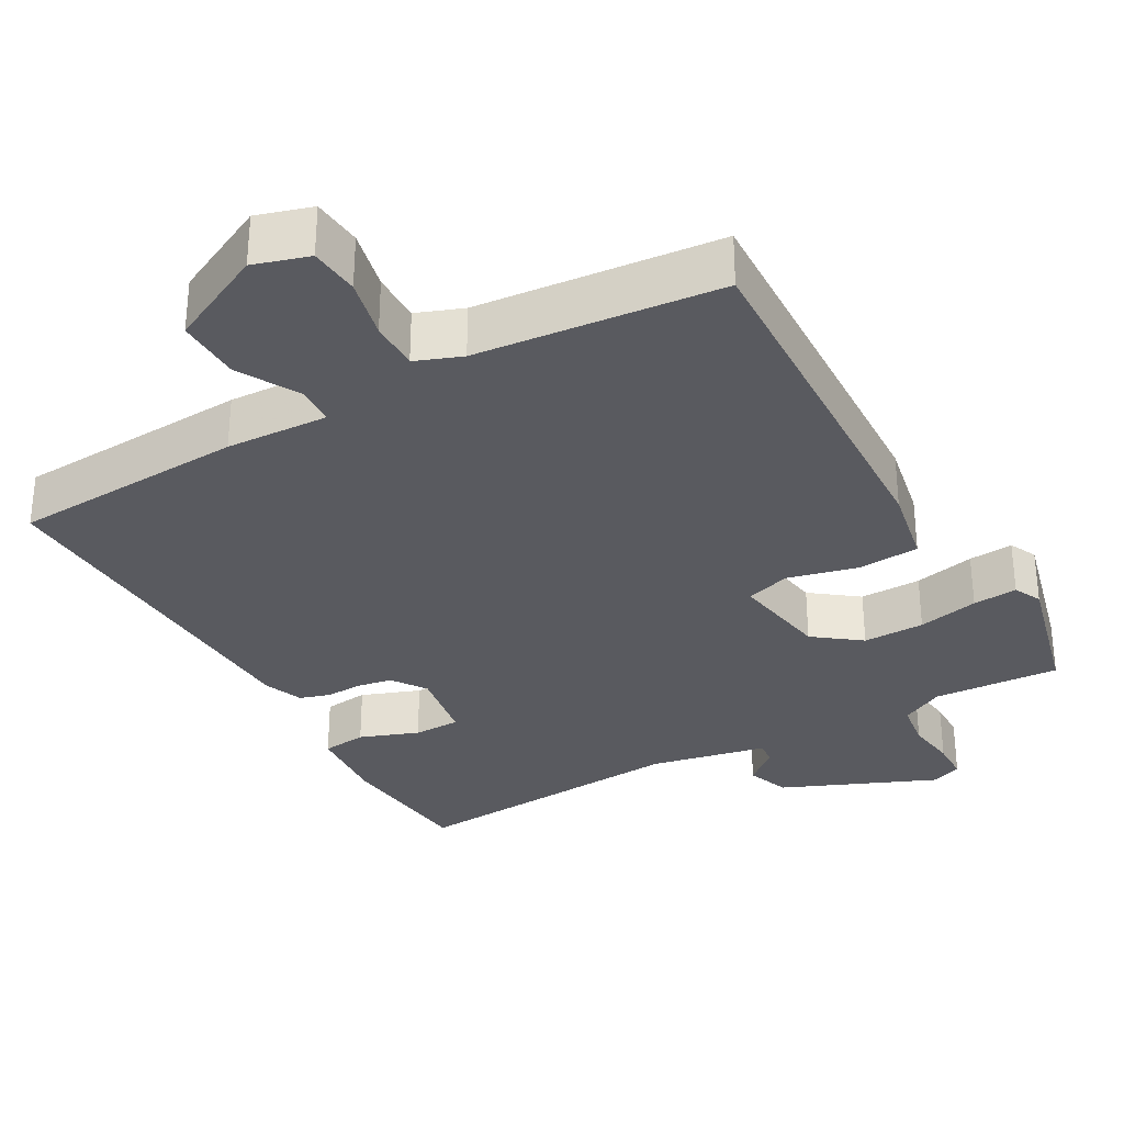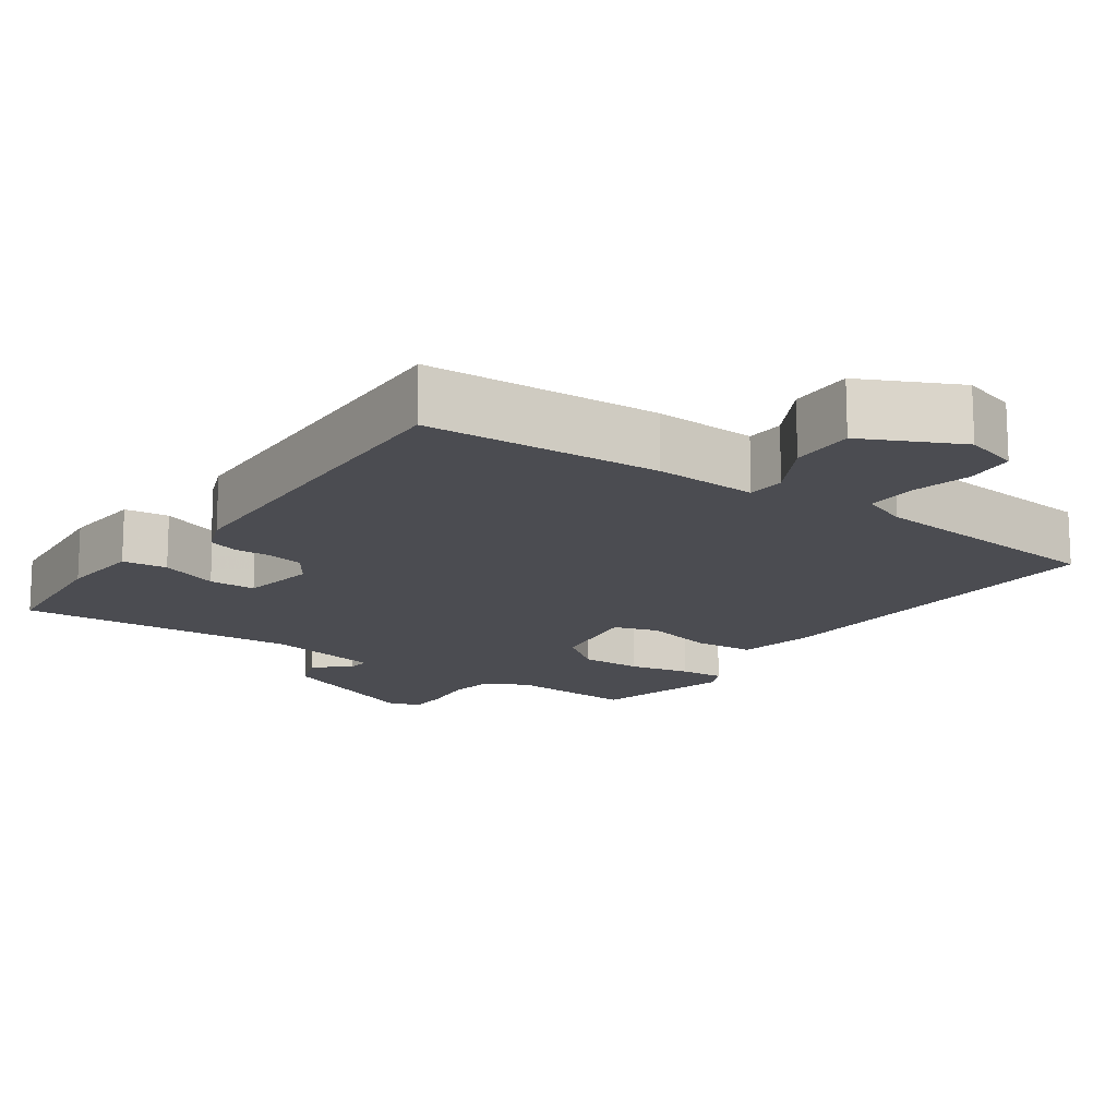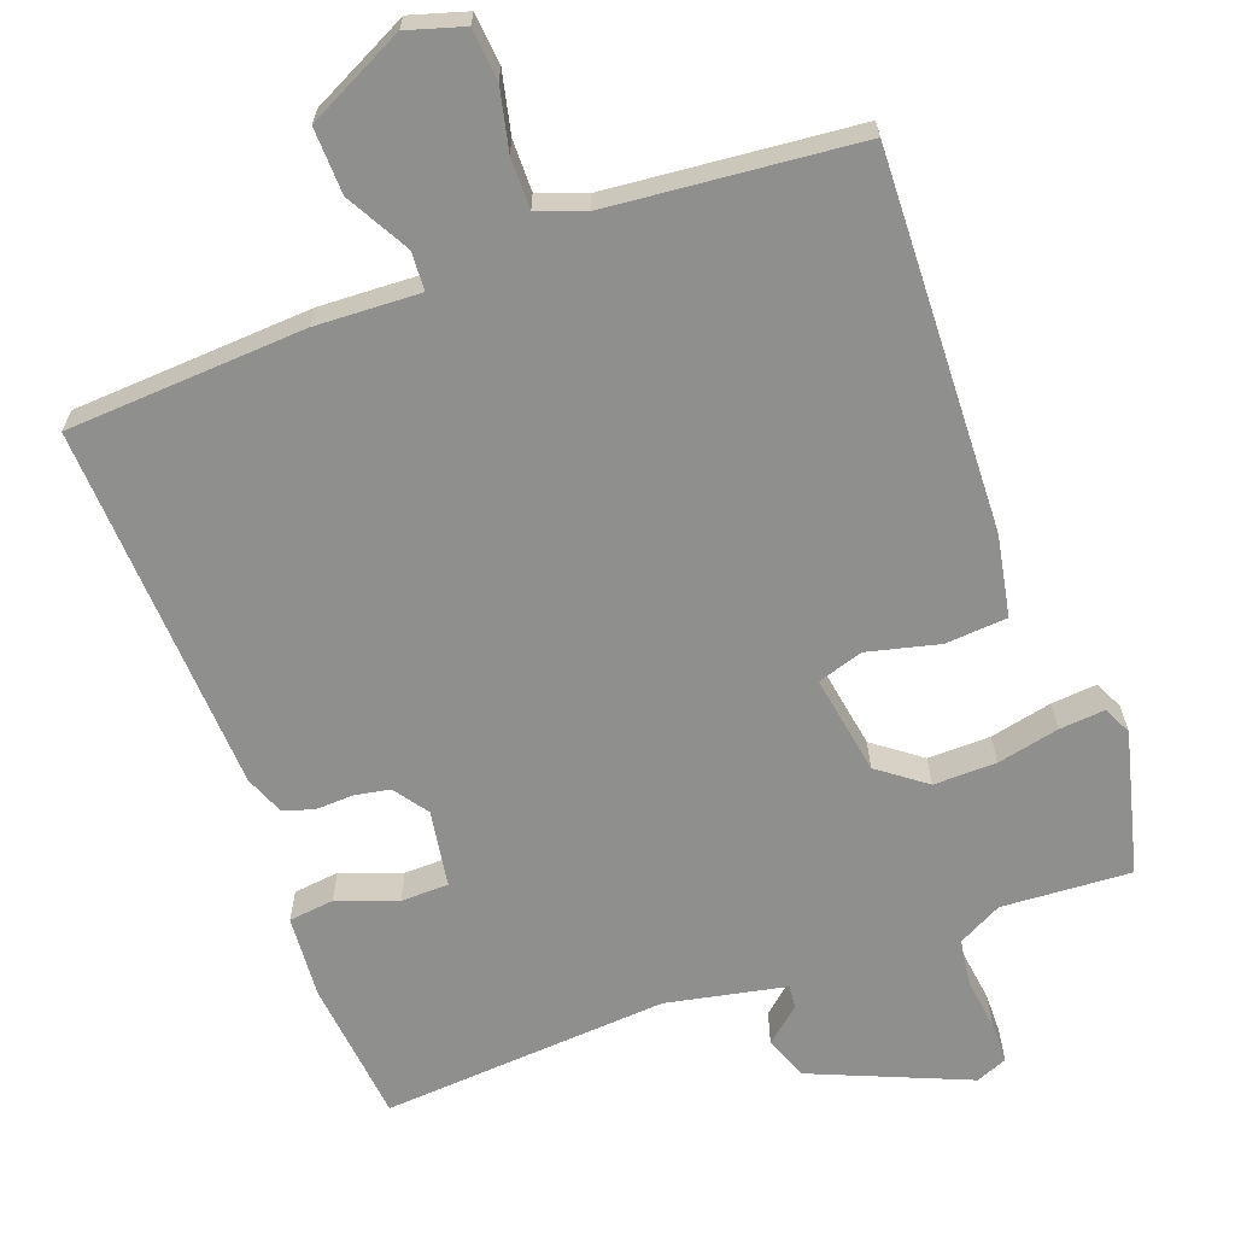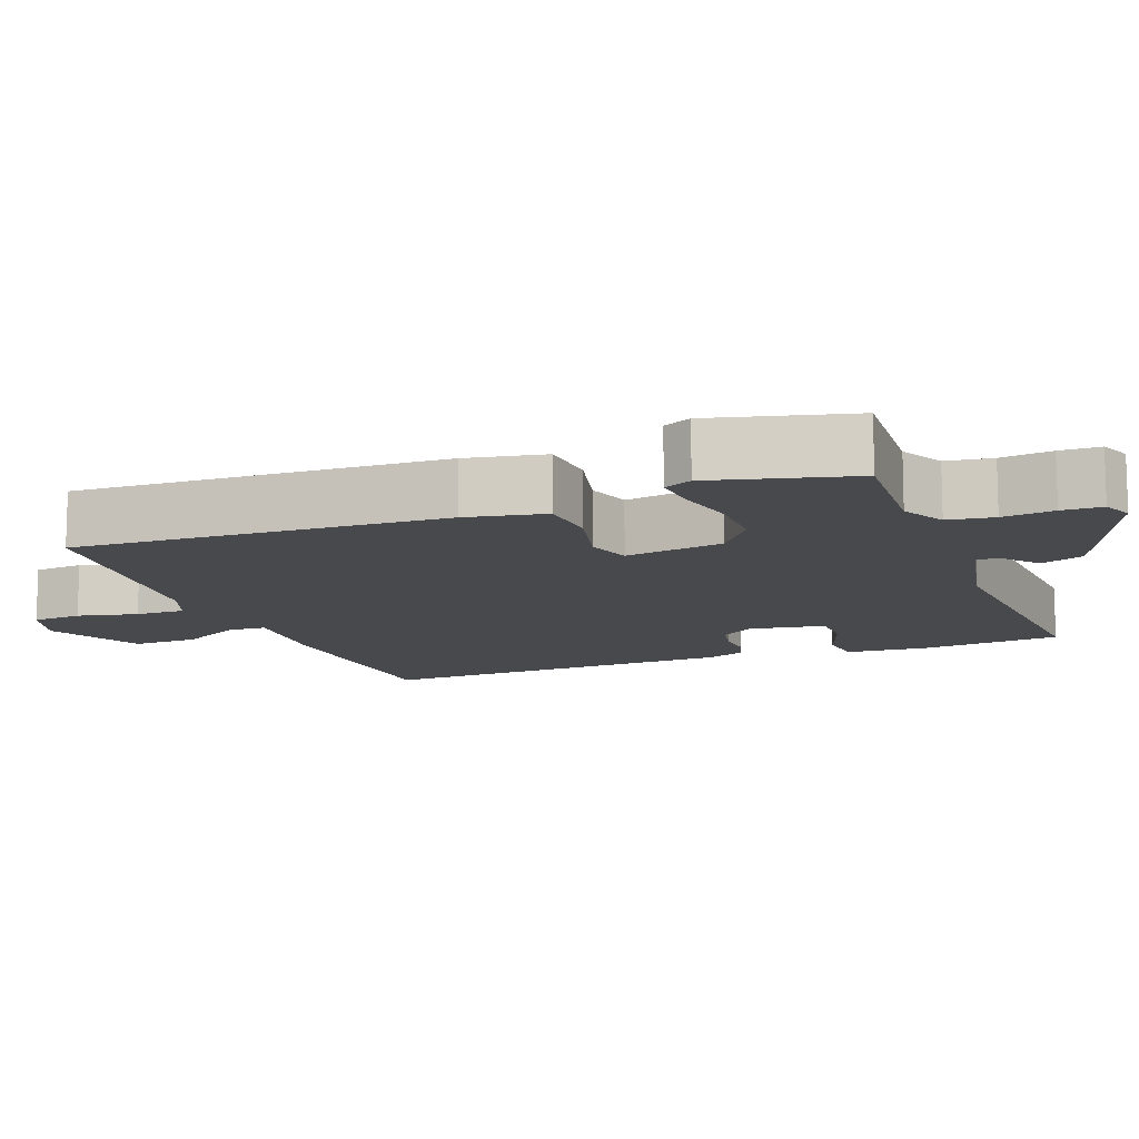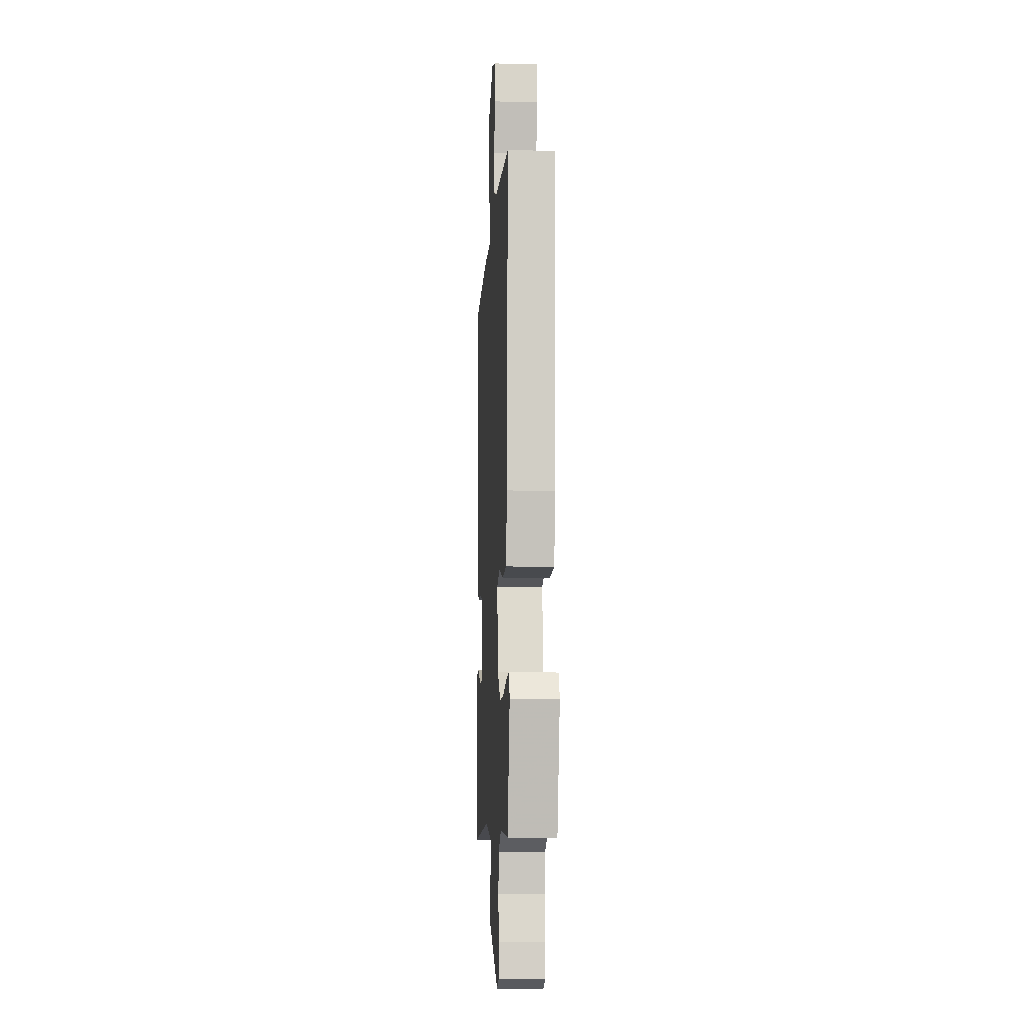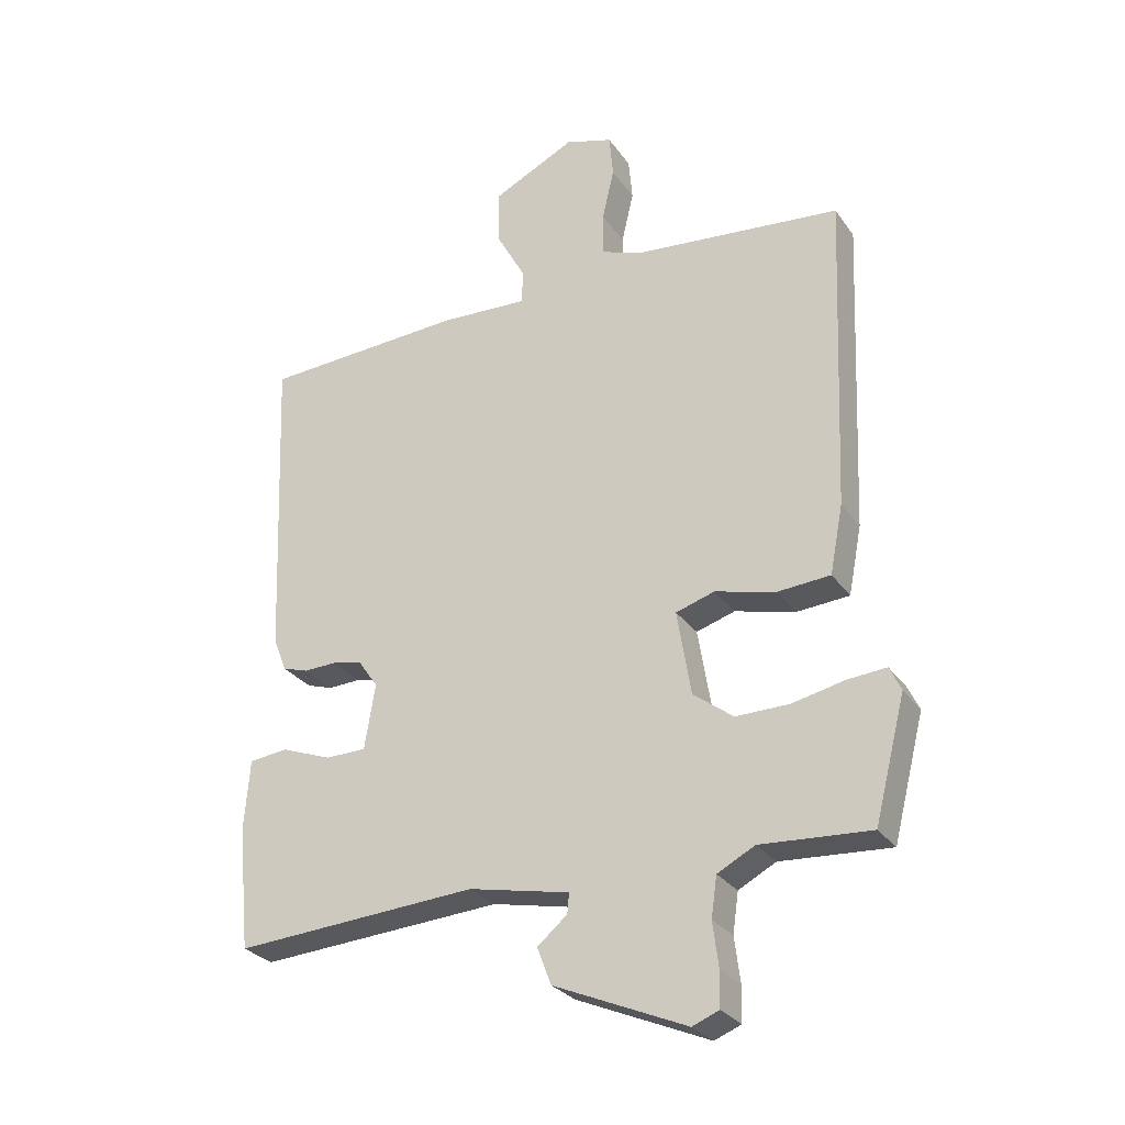
<metadata>
{"format":"obj","ext":"obj","renderer":"f3d","projection":"perspective","resolution":1024,"background":"white","views":[{"elev":-31.9,"azim":29.5,"up":"+Y"},{"elev":-15.4,"azim":-35.2,"up":"+Y"},{"elev":-65.1,"azim":20.5,"up":"+Y"},{"elev":-12.1,"azim":110.9,"up":"+Y"},{"elev":-8.8,"azim":86.6,"up":"+Z"},{"elev":-28.3,"azim":28.0,"up":"+Z"}]}
</metadata>
<code>
v 0.5 0.07 -0.5
v 0.327 0.07 -0.489
v 0.268 0.07 -0.52
v 0.259 0.07 -0.583
v 0.268 0.07 -0.653
v 0.267 0.07 -0.708
v 0.225 0.07 -0.725
v 0.016 0.07 -0.636
v -0.006 0.07 -0.578
v 0.041 0.07 -0.538
v 0.044 0.07 -0.507
v -0.115 0.07 -0.474
v -0.5 0.07 -0.5
v -0.519 0.07 -0.308
v -0.51 0.07 -0.196
v -0.449 0.07 -0.189
v -0.369 0.07 -0.219
v -0.305 0.07 -0.218
v -0.288 0.07 -0.115
v -0.32 0.07 -0.069
v -0.367 0.07 -0.06
v -0.418 0.07 -0.062
v -0.459 0.07 -0.049
v -0.48 0.07 0.004
v -0.5 0.07 0.5
v -0.181 0.07 0.517
v -0.041 0.07 0.51
v -0.038 0.07 0.562
v -0.084 0.07 0.646
v -0.086 0.07 0.734
v 0.045 0.07 0.798
v 0.12 0.07 0.775
v 0.126 0.07 0.707
v 0.107 0.07 0.625
v 0.106 0.07 0.557
v 0.169 0.07 0.533
v 0.5 0.07 0.5
v 0.479 0.07 -0.004
v 0.458 0.07 -0.112
v 0.375 0.07 -0.118
v 0.279 0.07 -0.094
v 0.218 0.07 -0.113
v 0.24 0.07 -0.247
v 0.303 0.07 -0.295
v 0.387 0.07 -0.294
v 0.47 0.07 -0.276
v 0.531 0.07 -0.271
v 0.549 0.07 -0.309
v 0.5 0 -0.5
v 0.327 0 -0.489
v 0.268 0 -0.52
v 0.259 0 -0.583
v 0.268 0 -0.653
v 0.267 0 -0.708
v 0.225 0 -0.725
v 0.016 0 -0.636
v -0.006 0 -0.578
v 0.041 0 -0.538
v 0.044 0 -0.507
v -0.115 0 -0.474
v -0.5 0 -0.5
v -0.519 0 -0.308
v -0.51 0 -0.196
v -0.449 0 -0.189
v -0.369 0 -0.219
v -0.305 0 -0.218
v -0.288 0 -0.115
v -0.32 0 -0.069
v -0.367 0 -0.06
v -0.418 0 -0.062
v -0.459 0 -0.049
v -0.48 0 0.004
v -0.5 0 0.5
v -0.181 0 0.517
v -0.041 0 0.51
v -0.038 0 0.562
v -0.084 0 0.646
v -0.086 0 0.734
v 0.045 0 0.798
v 0.12 0 0.775
v 0.126 0 0.707
v 0.107 0 0.625
v 0.106 0 0.557
v 0.169 0 0.533
v 0.5 0 0.5
v 0.479 0 -0.004
v 0.458 0 -0.112
v 0.375 0 -0.118
v 0.279 0 -0.094
v 0.218 0 -0.113
v 0.24 0 -0.247
v 0.303 0 -0.295
v 0.387 0 -0.294
v 0.47 0 -0.276
v 0.531 0 -0.271
v 0.549 0 -0.309
f 48 1 2
f 47 48 2
f 46 47 2
f 45 46 2
f 44 45 2 3
f 43 44 3
f 42 43 3 4
f 39 40 41
f 38 39 41
f 37 38 41
f 36 37 41
f 35 36 41 42
f 32 33 34
f 31 32 34
f 30 31 34
f 29 30 34
f 28 29 34
f 27 28 34 35
f 25 26 27
f 24 25 27
f 23 24 27
f 22 23 27
f 21 22 27
f 27 35 42
f 21 27 42
f 20 21 42
f 15 16 17
f 14 15 17
f 13 14 17
f 12 13 17
f 11 12 17 18
f 8 9 10
f 7 8 10
f 6 7 10
f 5 6 10
f 4 5 10
f 4 10 11
f 42 4 11
f 20 42 11
f 19 20 11
f 11 18 19
f 50 49 96
f 50 96 95
f 50 95 94
f 50 94 93
f 51 50 93 92
f 51 92 91
f 52 51 91 90
f 89 88 87
f 89 87 86
f 89 86 85
f 89 85 84
f 90 89 84 83
f 82 81 80
f 82 80 79
f 82 79 78
f 82 78 77
f 82 77 76
f 83 82 76 75
f 75 74 73
f 75 73 72
f 75 72 71
f 75 71 70
f 75 70 69
f 90 83 75
f 90 75 69
f 90 69 68
f 65 64 63
f 65 63 62
f 65 62 61
f 65 61 60
f 66 65 60 59
f 58 57 56
f 58 56 55
f 58 55 54
f 58 54 53
f 58 53 52
f 59 58 52
f 59 52 90
f 59 90 68
f 59 68 67
f 67 66 59
f 1 49 50 2
f 2 50 51 3
f 3 51 52 4
f 4 52 53 5
f 5 53 54 6
f 6 54 55 7
f 7 55 56 8
f 8 56 57 9
f 9 57 58 10
f 10 58 59 11
f 11 59 60 12
f 12 60 61 13
f 13 61 62 14
f 14 62 63 15
f 15 63 64 16
f 16 64 65 17
f 17 65 66 18
f 18 66 67 19
f 19 67 68 20
f 20 68 69 21
f 21 69 70 22
f 22 70 71 23
f 23 71 72 24
f 24 72 73 25
f 25 73 74 26
f 26 74 75 27
f 27 75 76 28
f 28 76 77 29
f 29 77 78 30
f 30 78 79 31
f 31 79 80 32
f 32 80 81 33
f 33 81 82 34
f 34 82 83 35
f 35 83 84 36
f 36 84 85 37
f 37 85 86 38
f 38 86 87 39
f 39 87 88 40
f 40 88 89 41
f 41 89 90 42
f 42 90 91 43
f 43 91 92 44
f 44 92 93 45
f 45 93 94 46
f 46 94 95 47
f 47 95 96 48
f 48 96 49 1

</code>
